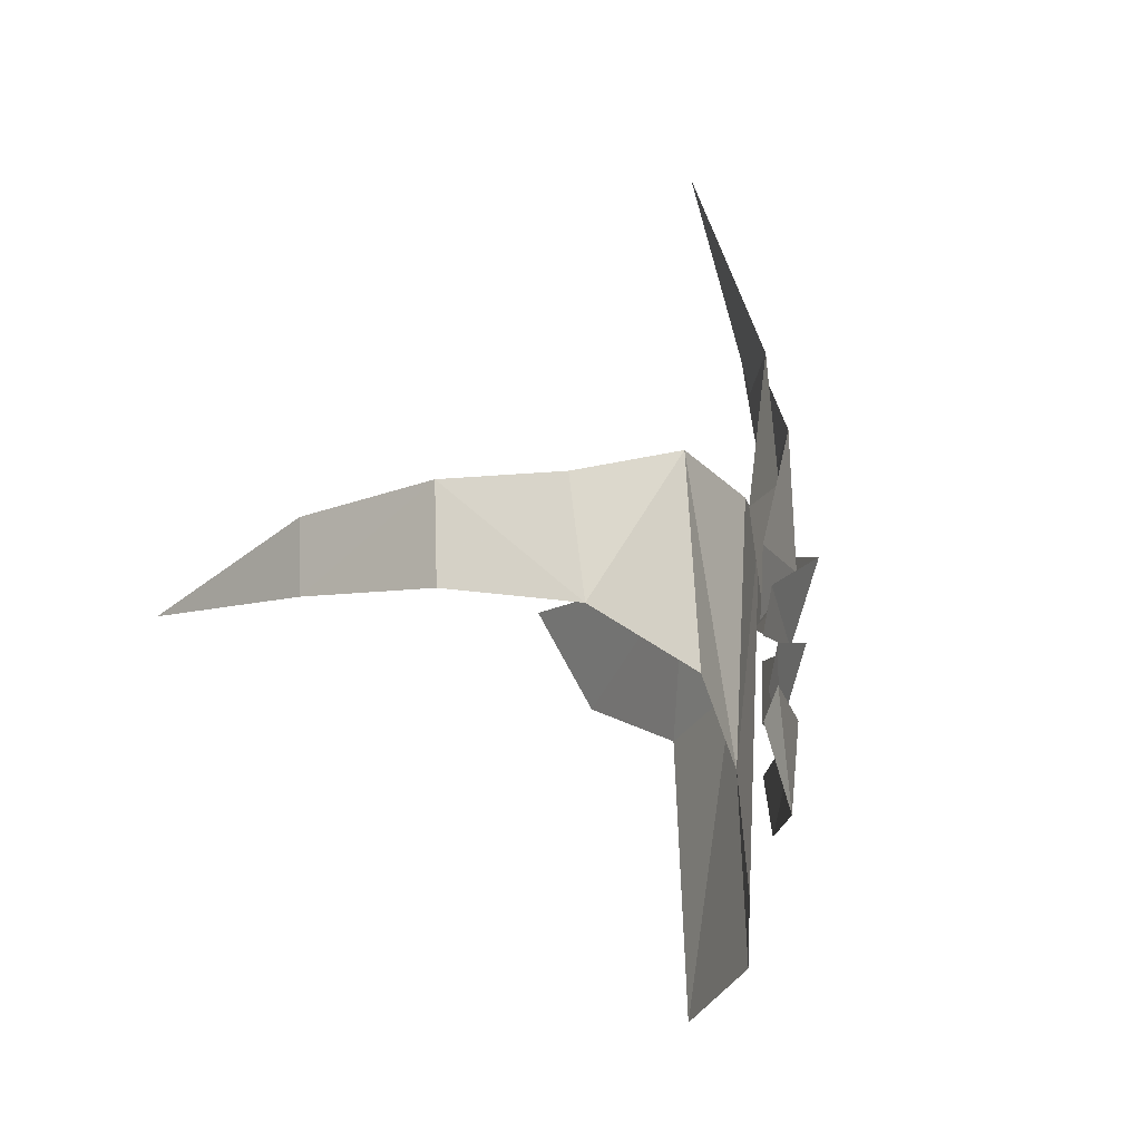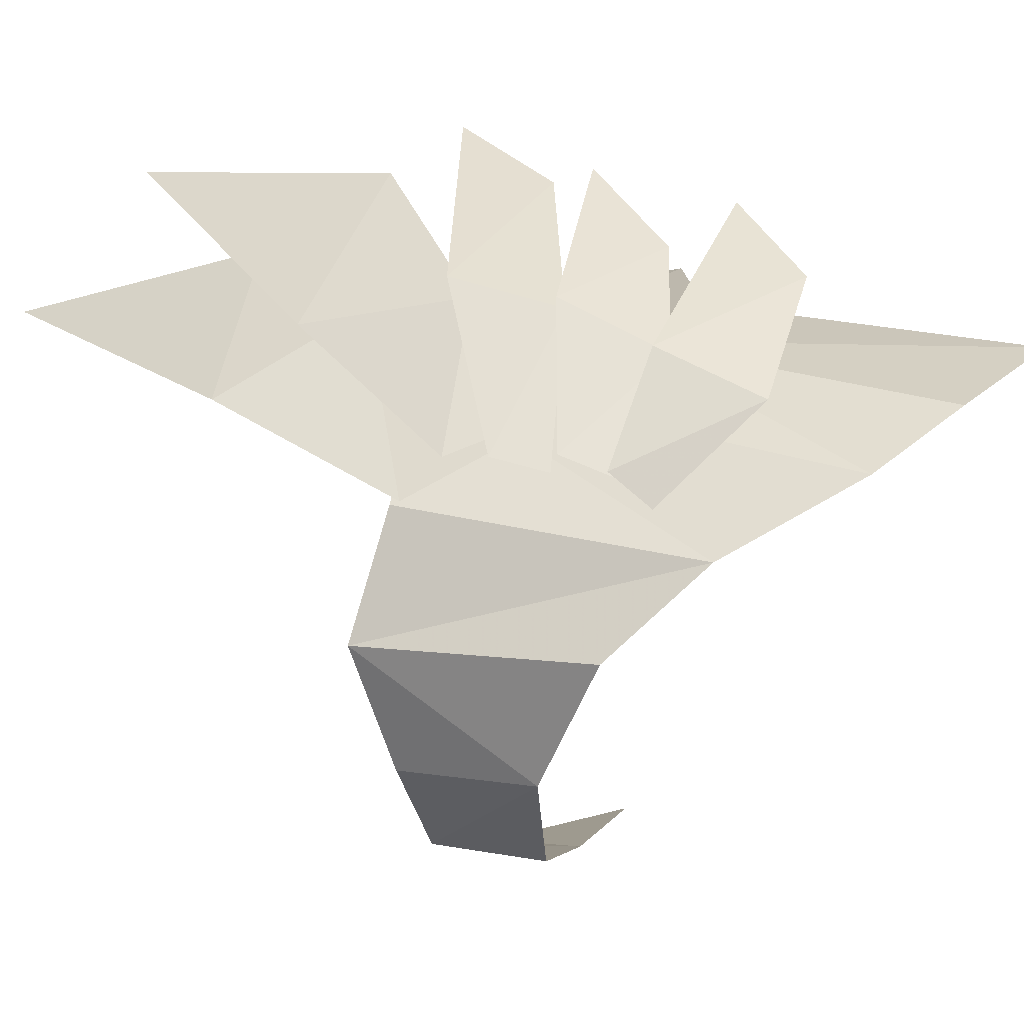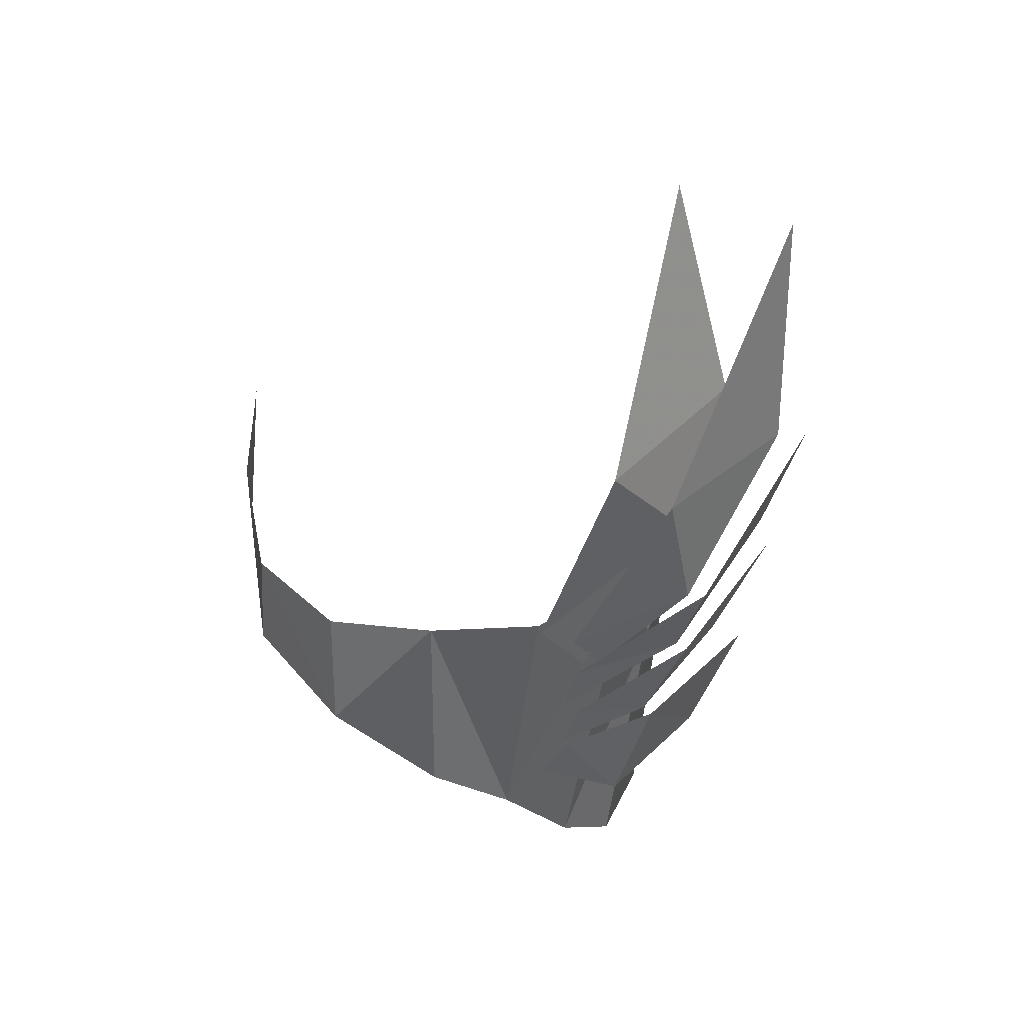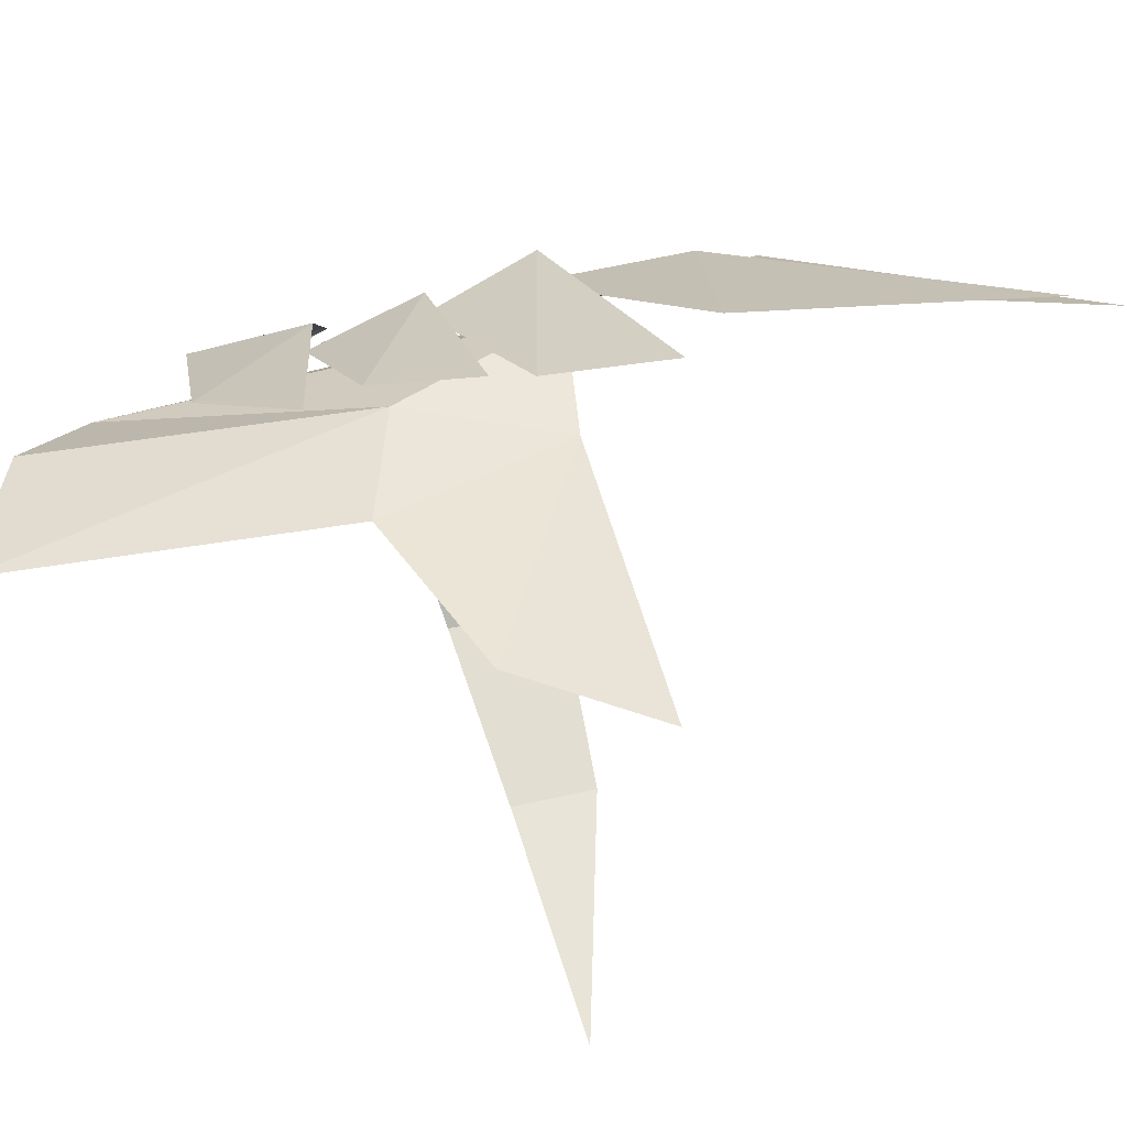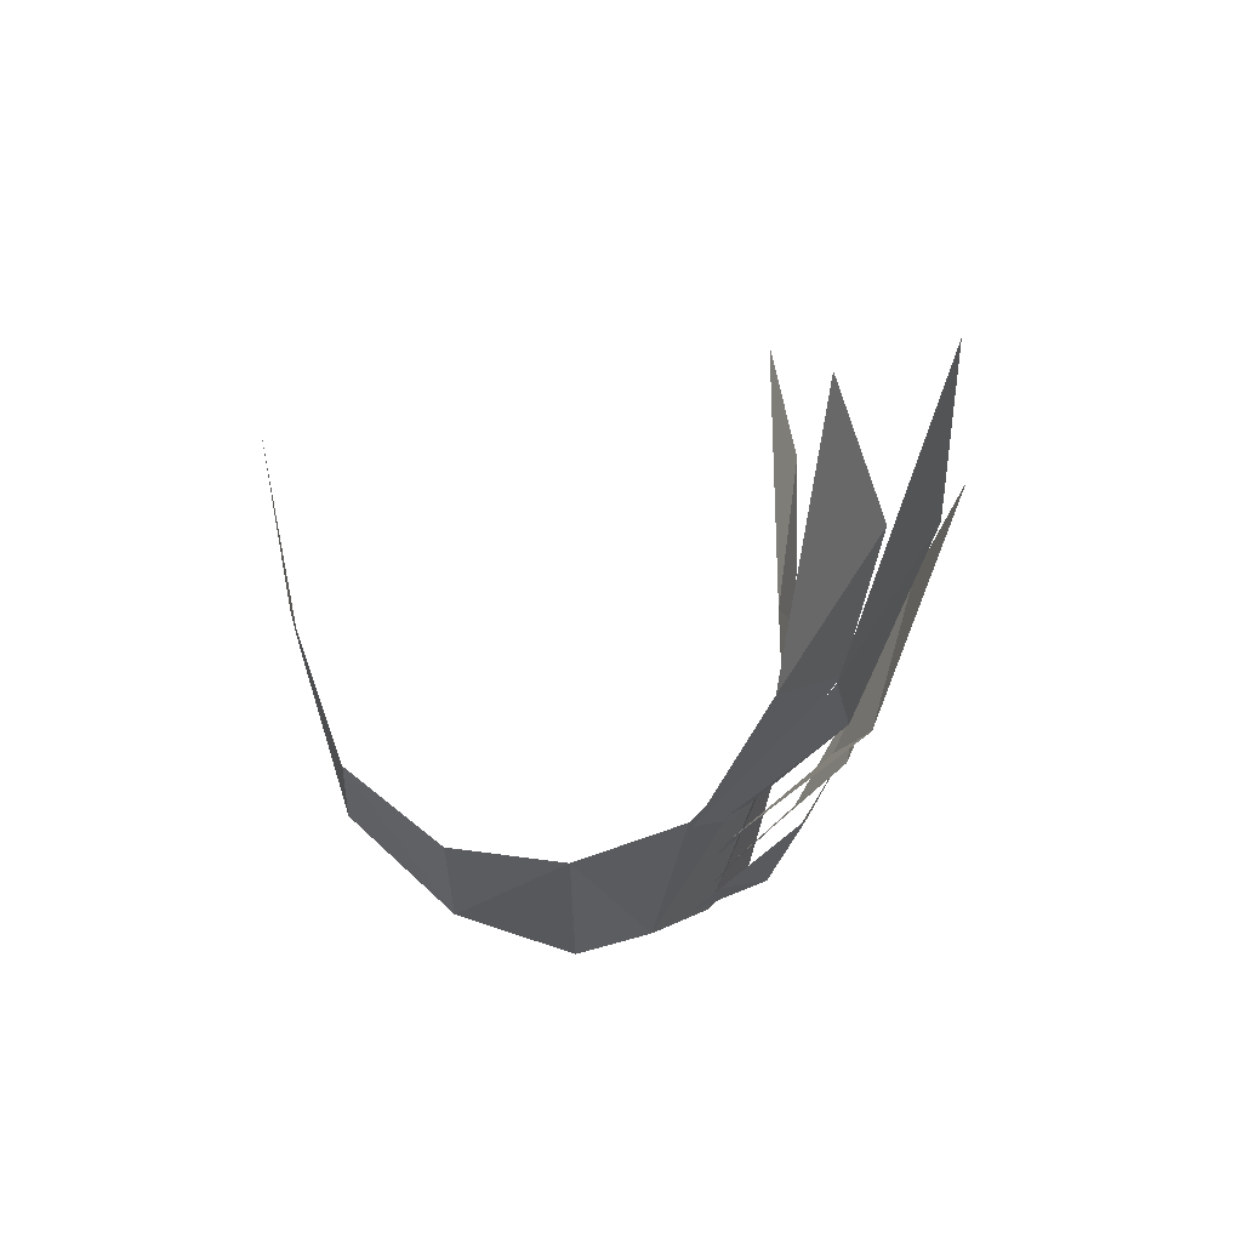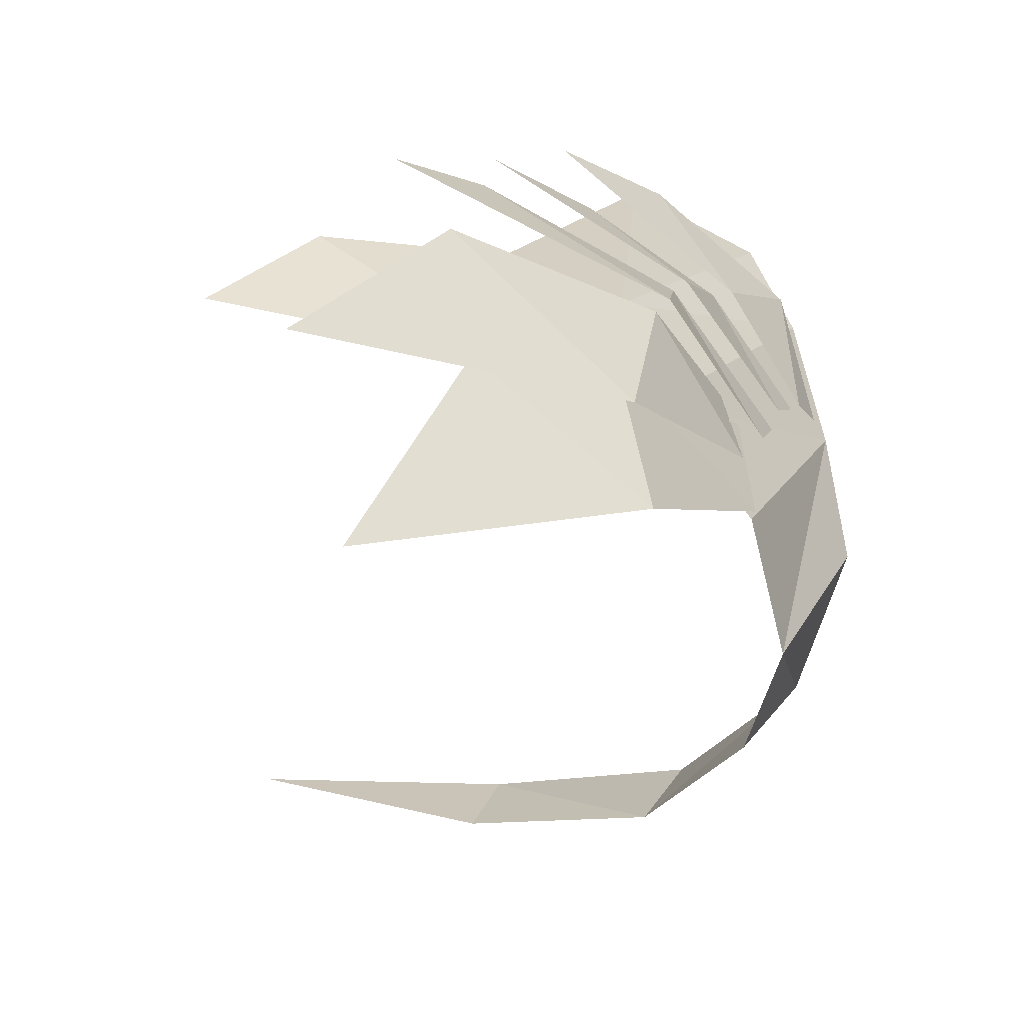
<metadata>
{"format":"obj","ext":"obj","renderer":"f3d","projection":"perspective","resolution":1024,"background":"white","views":[{"elev":-10.2,"azim":51.2,"up":"+Z"},{"elev":9.2,"azim":104.4,"up":"+Y"},{"elev":43.2,"azim":92.9,"up":"+Z"},{"elev":54.7,"azim":-105.7,"up":"+Y"},{"elev":66.1,"azim":84.3,"up":"+Z"},{"elev":23.7,"azim":15.8,"up":"+Y"}]}
</metadata>
<code>
g common_helmet_67540
v 1.723 0.6827 0.8314
v 1.534 0.9438 0.3661
v 1.092 1.528 1.186
v 1.441 1.1 1.865
v 0.5897 1.771 1.899
v 0.4436 1.41 3.293
v 1.619 0.885 0.6534
v 1.419 1.046 0.2567
v 1.156 1.602 0.6348
v 1.254 1.457 1.484
v 0.3089 2.157 1.292
v 0.01915 2.136 2.746
v 1.67 0.9017 0.4127
v 1.662 0.8344 0.1163
v 1.139 1.556 0.1709
v 1.244 1.707 0.7298
v 0.2272 2.114 0.4498
v -0.05565 2.387 1.005
v 1.686 0.9259 0.07749
v 1.704 0.8314 -0.1948
v 1.238 1.358 -0.3655
v 1.215 1.616 0.1975
v 0.604 1.823 -0.2243
v 0.2239 2.187 0.2444
v 1.75 0.8638 -0.1743
v 1.795 0.7032 -0.396
v 1.507 1.189 -0.8744
v 1.349 1.409 -0.2998
v 0.8072 1.704 -0.9415
v 0.3813 2.033 -0.5225
v 1.818 0.4749 -0.6842
v 1.498 0.8584 -1.356
v 1.233 1.224 0.857
v 1.715 0.6625 0.8824
v 1.924 0.02016 1.028
v 2.04 0.02033 -0.2085
v 0.4819 1.298 0.7164
v 0.8131 1.374 -0.07265
v 1.199 -1.126 0.8314
v 1.263 -1.154 0.2291
v 1.851 -0.619 0.1285
v 1.715 -0.6222 0.8585
v 0.2505 -1.367 0.2917
v 0.2336 -1.365 0.7479
v 1.167 1.149 -1.739
v 0.4152 1.351 -2.053
v 0.1259 1.503 -0.3136
v -1.089 -1.517 0.3327
v -0.8208 1.612 -0.01415
v -1.205 1.458 0.6696
f 1 2 3
f 3 4 1
f 5 6 4
f 4 3 5
f 7 8 9
f 9 10 7
f 11 12 10
f 13 14 15
f 15 16 13
f 17 18 16
f 16 15 17
f 19 20 21
f 21 22 19
f 23 24 22
f 22 21 23
f 25 26 27
f 27 28 25
f 29 30 28
f 28 27 29
f 31 32 33
f 33 34 31
f 31 34 35
f 35 36 31
f 37 33 38
f 39 40 41
f 41 42 39
f 41 36 35
f 35 42 41
f 43 40 39
f 39 44 43
f 38 45 46
f 46 47 38
f 44 48 43
f 37 49 50
f 37 38 47
f 47 49 37
f 38 33 32
f 32 45 38
f 11 10 9

</code>
